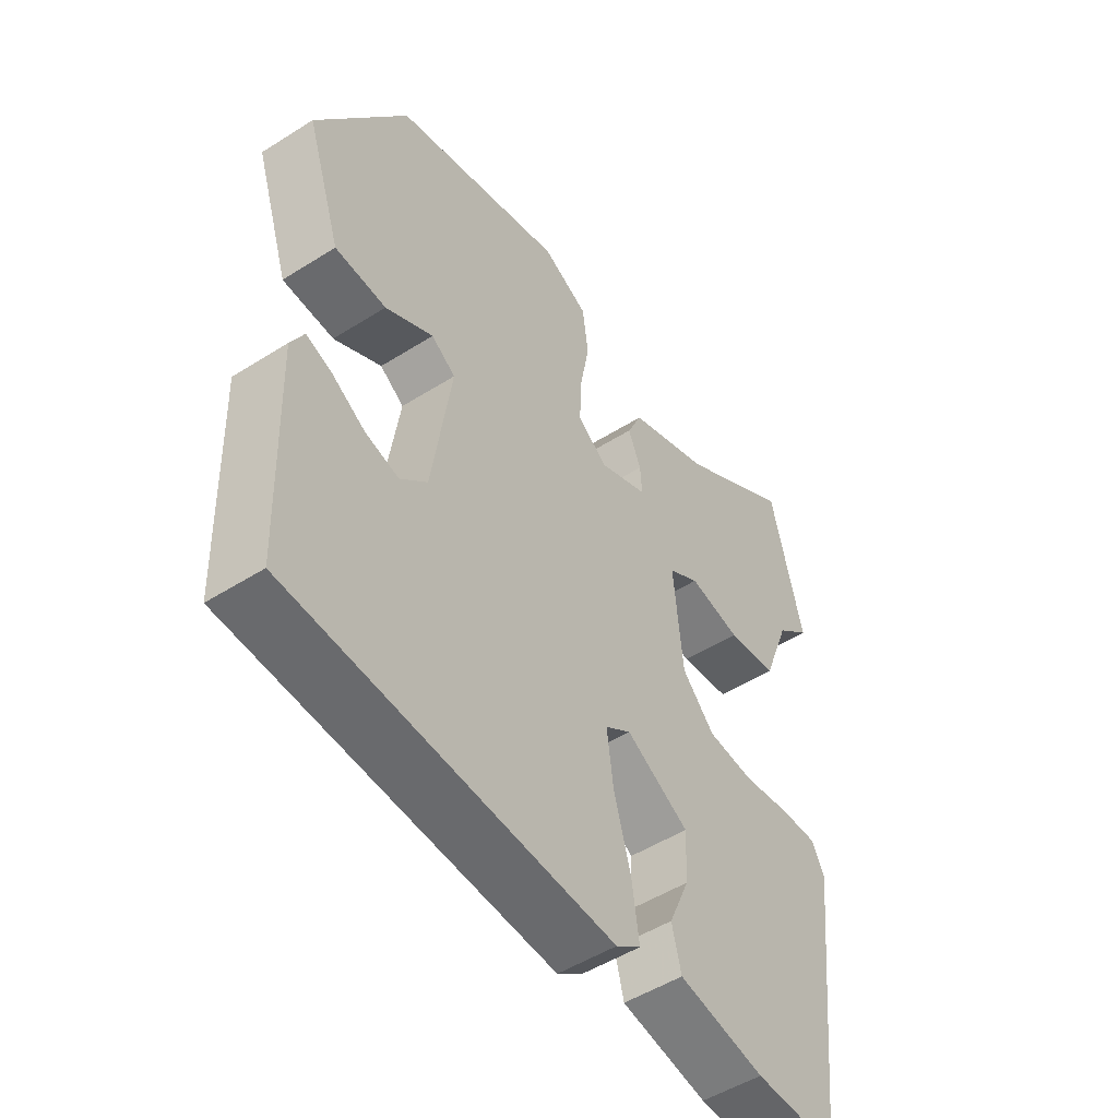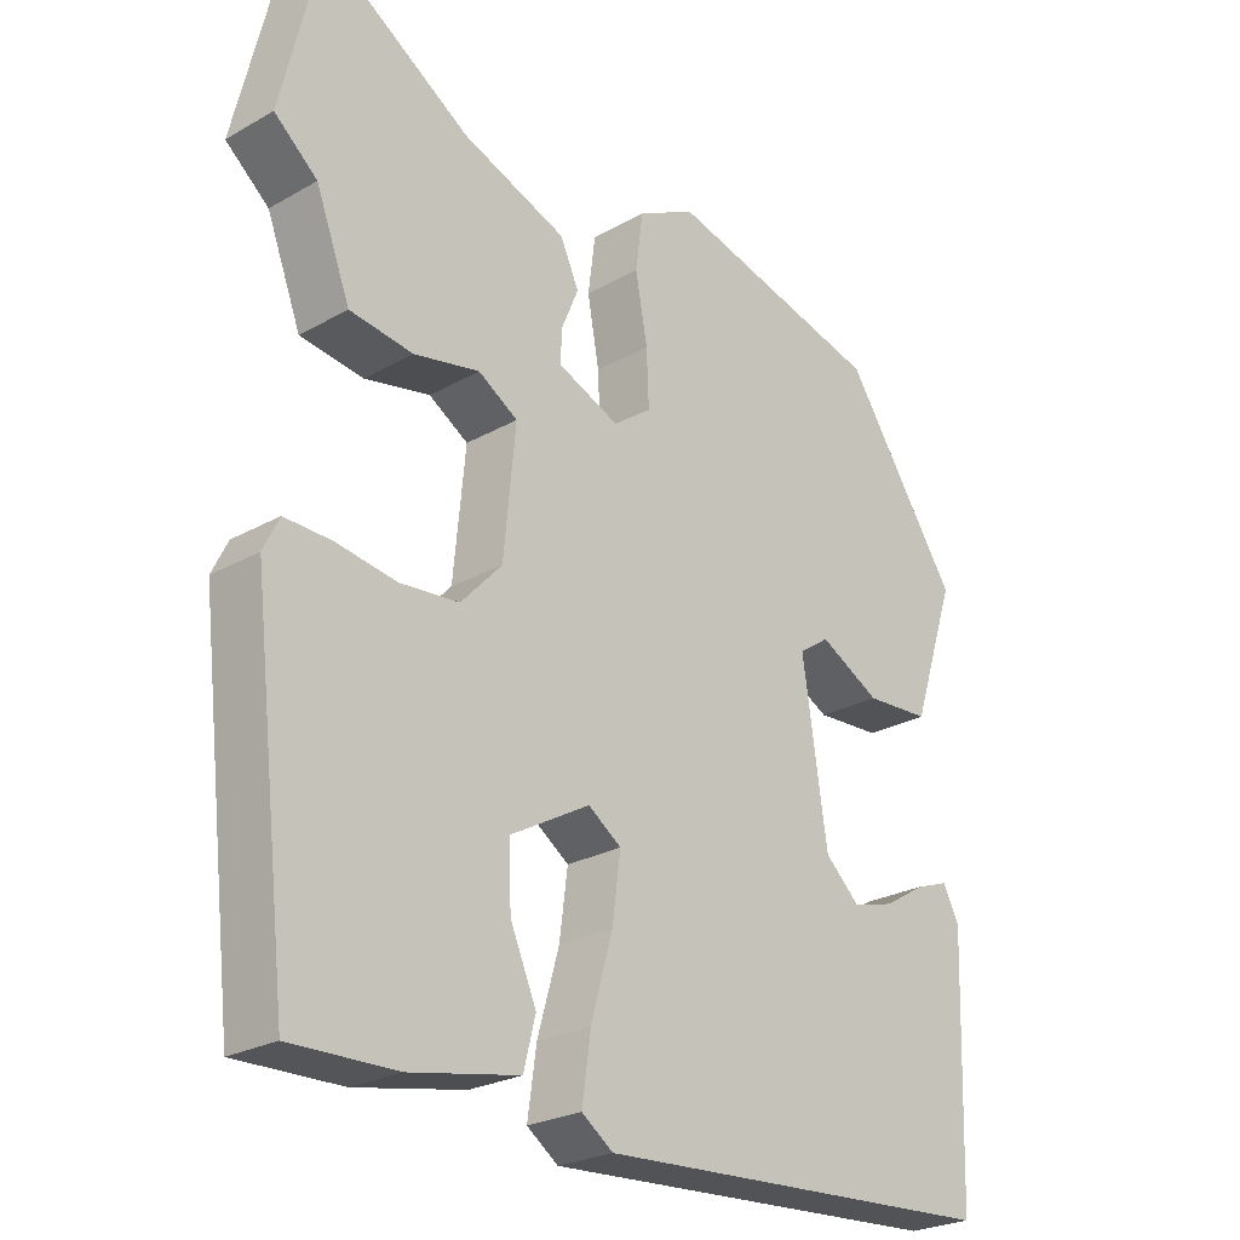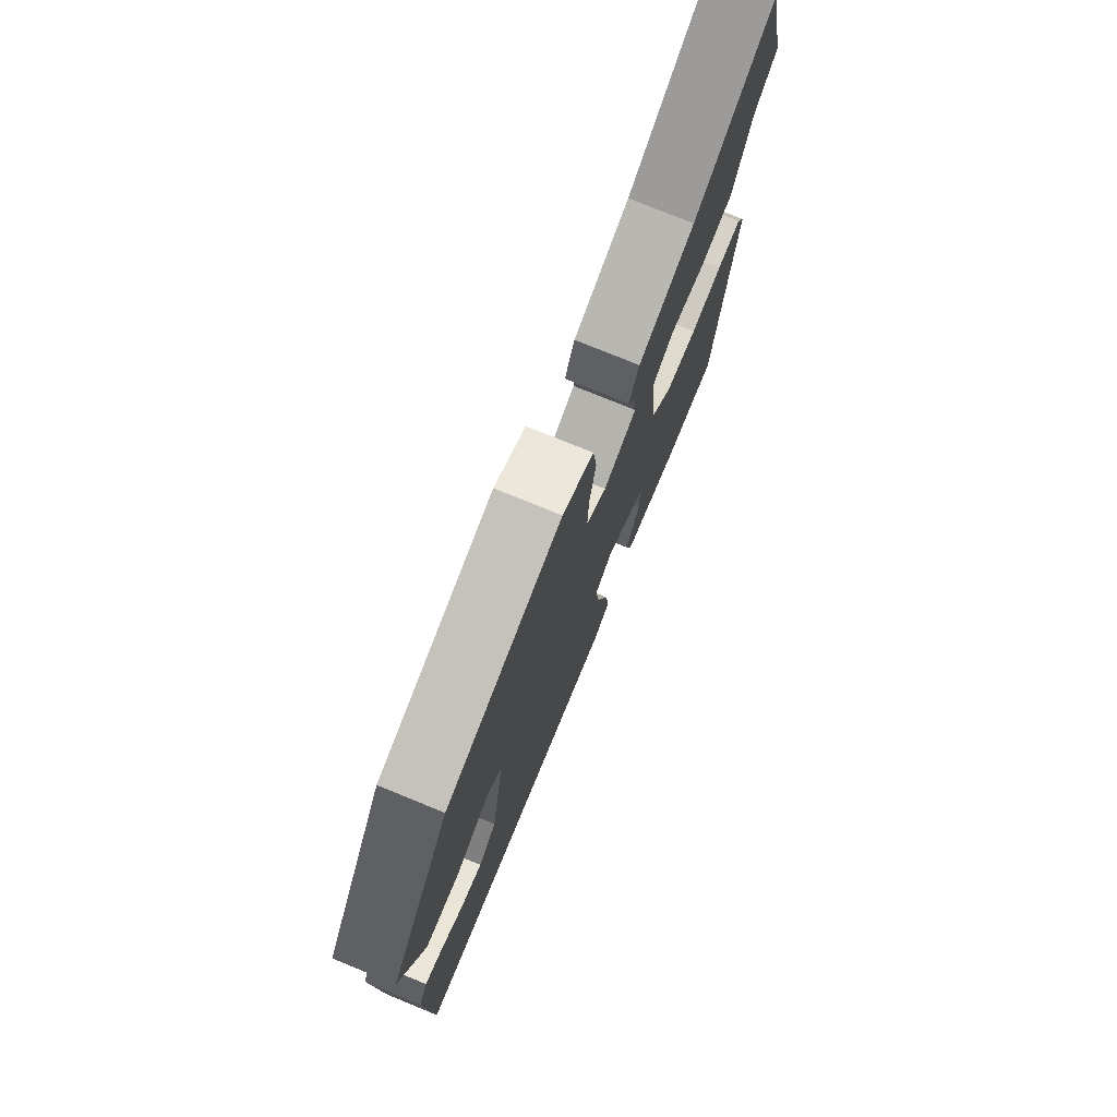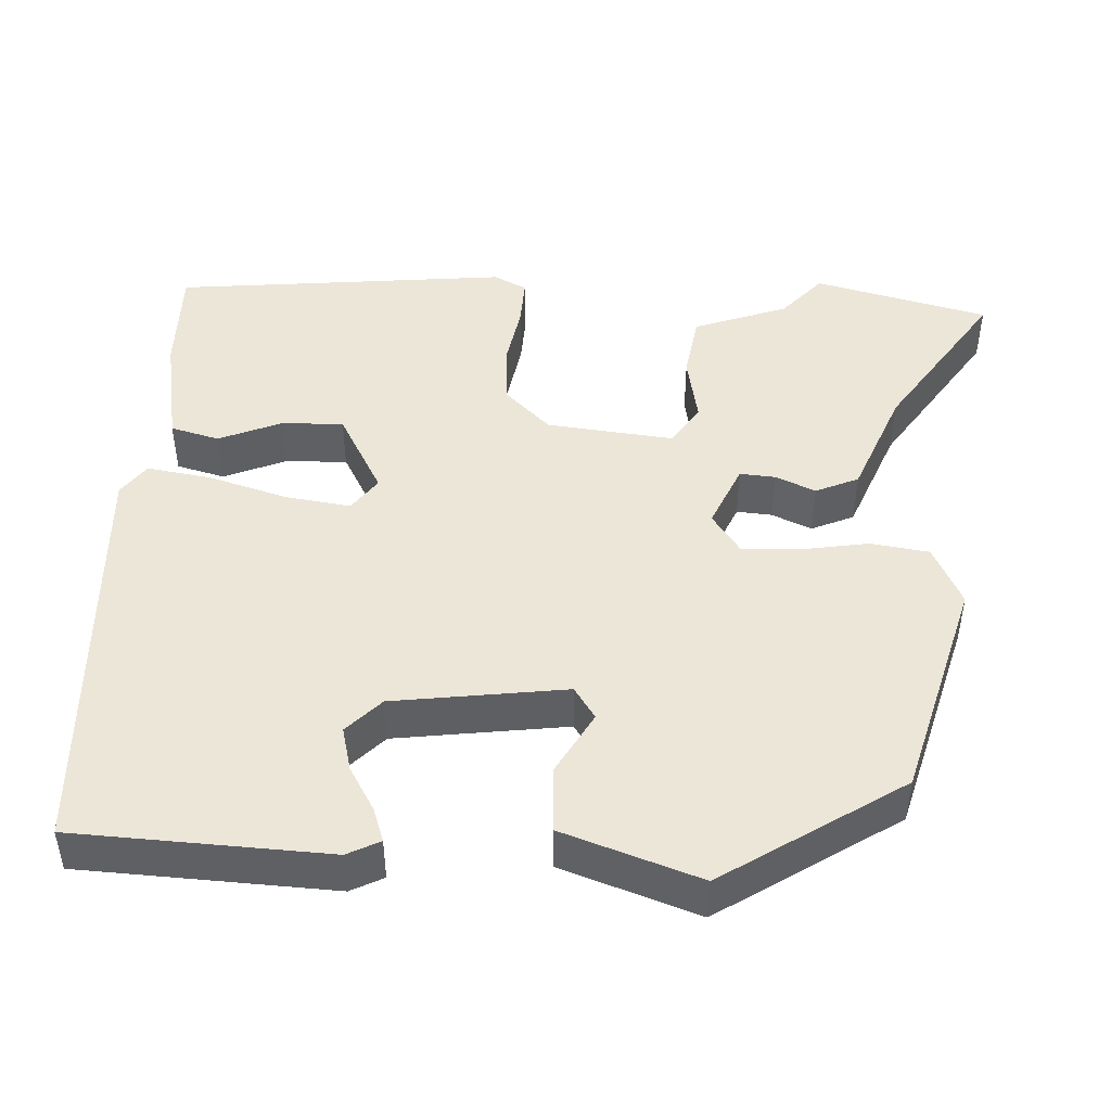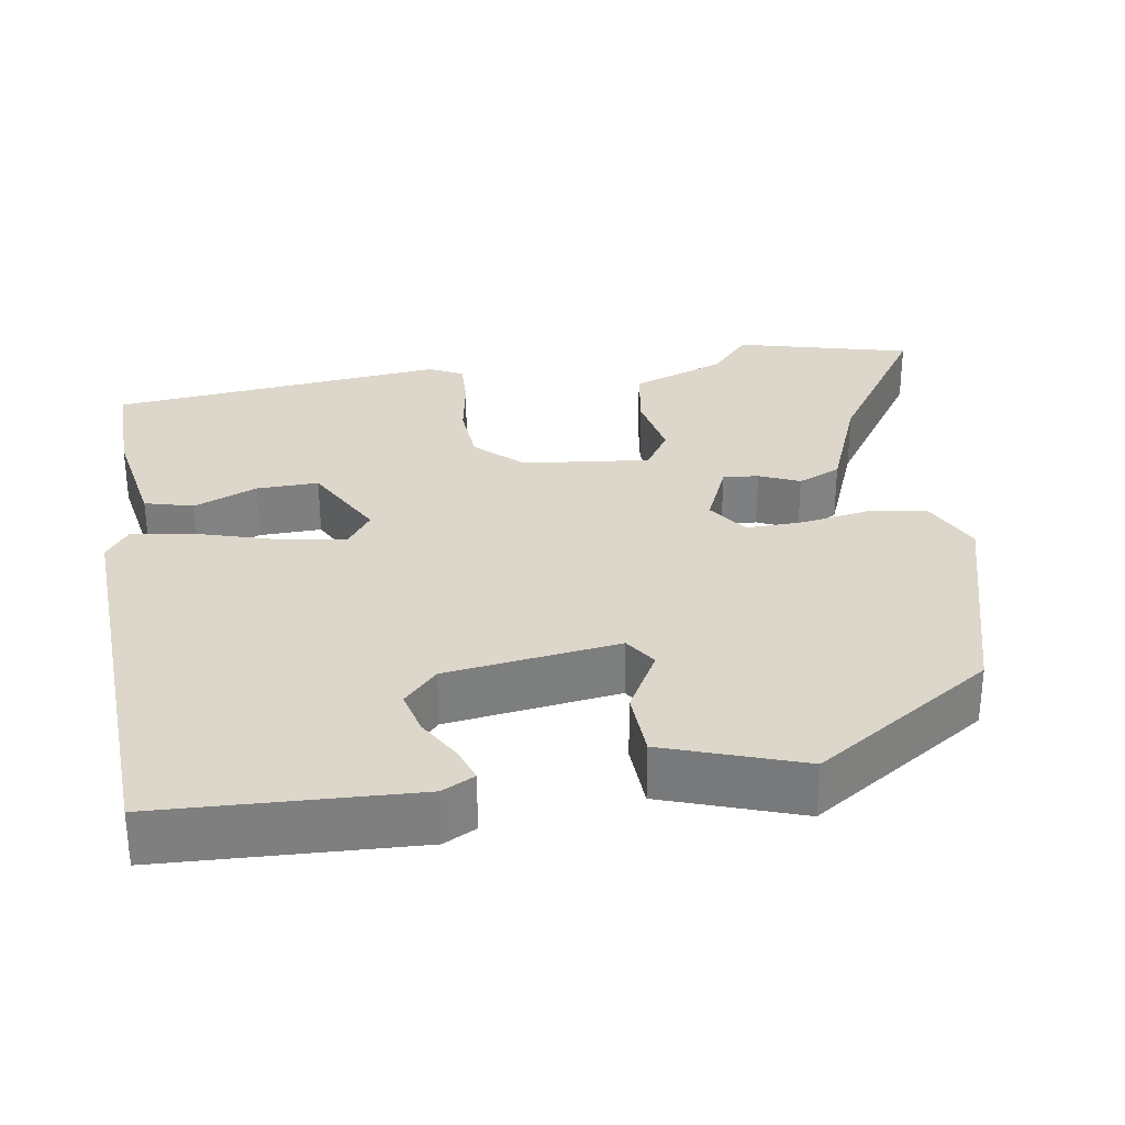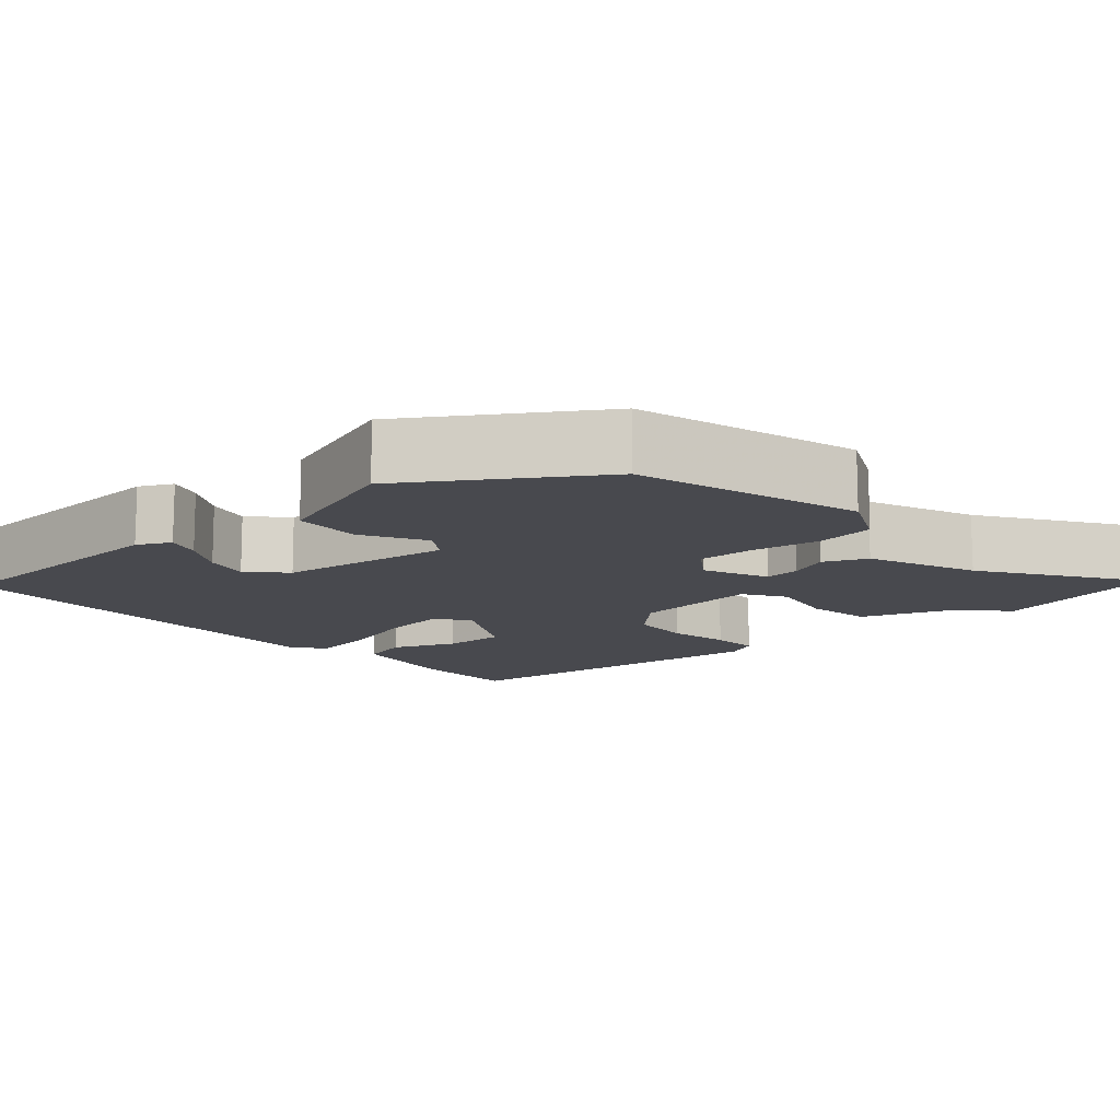
<metadata>
{"format":"obj","ext":"obj","renderer":"f3d","projection":"perspective","resolution":1024,"background":"white","views":[{"elev":-50.6,"azim":-55.3,"up":"+Z"},{"elev":-24.9,"azim":132.7,"up":"+Z"},{"elev":76.3,"azim":-67.7,"up":"+Z"},{"elev":46.5,"azim":-86.4,"up":"+Y"},{"elev":30.7,"azim":-98.3,"up":"+Y"},{"elev":-12.6,"azim":-47.7,"up":"+Y"}]}
</metadata>
<code>
v 0.465 0.07 -0.516
v 0.324 0.07 -0.513
v 0.178 0.07 -0.485
v 0.162 0.07 -0.422
v 0.197 0.07 -0.341
v 0.2 0.07 -0.261
v 0.093 0.07 -0.201
v 0.049 0.07 -0.232
v 0.06 0.07 -0.317
v 0.089 0.07 -0.419
v 0.101 0.07 -0.503
v 0.059 0.07 -0.533
v -0.486 0.07 -0.501
v -0.497 0.07 -0.172
v -0.475 0.07 -0.13
v -0.431 0.07 -0.146
v -0.375 0.07 -0.18
v -0.318 0.07 -0.195
v -0.272 0.07 -0.152
v -0.239 0.07 0.071
v -0.28 0.07 0.099
v -0.361 0.07 0.055
v -0.448 0.07 0.06
v -0.507 0.07 0.238
v -0.354 0.07 0.467
v -0.064 0.07 0.544
v 0.014 0.07 0.505
v 0.024 0.07 0.429
v 0.008 0.07 0.341
v 0.005 0.07 0.267
v 0.056 0.07 0.23
v 0.139 0.07 0.265
v 0.136 0.07 0.311
v 0.114 0.07 0.363
v 0.139 0.07 0.418
v 0.279 0.07 0.472
v 0.476 0.07 0.6
v 0.53 0.07 0.374
v 0.472 0.07 0.324
v 0.426 0.07 0.203
v 0.341 0.07 0.191
v 0.253 0.07 0.209
v 0.2 0.07 0.176
v 0.216 0.07 0.011
v 0.271 0.07 -0.048
v 0.35 0.07 -0.055
v 0.431 0.07 -0.042
v 0.494 0.07 -0.04
v 0.515 0.07 -0.083
v 0.465 0 -0.516
v 0.324 0 -0.513
v 0.178 0 -0.485
v 0.162 0 -0.422
v 0.197 0 -0.341
v 0.2 0 -0.261
v 0.093 0 -0.201
v 0.049 0 -0.232
v 0.06 0 -0.317
v 0.089 0 -0.419
v 0.101 0 -0.503
v 0.059 0 -0.533
v -0.486 0 -0.501
v -0.497 0 -0.172
v -0.475 0 -0.13
v -0.431 0 -0.146
v -0.375 0 -0.18
v -0.318 0 -0.195
v -0.272 0 -0.152
v -0.239 0 0.071
v -0.28 0 0.099
v -0.361 0 0.055
v -0.448 0 0.06
v -0.507 0 0.238
v -0.354 0 0.467
v -0.064 0 0.544
v 0.014 0 0.505
v 0.024 0 0.429
v 0.008 0 0.341
v 0.005 0 0.267
v 0.056 0 0.23
v 0.139 0 0.265
v 0.136 0 0.311
v 0.114 0 0.363
v 0.139 0 0.418
v 0.279 0 0.472
v 0.476 0 0.6
v 0.53 0 0.374
v 0.472 0 0.324
v 0.426 0 0.203
v 0.341 0 0.191
v 0.253 0 0.209
v 0.2 0 0.176
v 0.216 0 0.011
v 0.271 0 -0.048
v 0.35 0 -0.055
v 0.431 0 -0.042
v 0.494 0 -0.04
v 0.515 0 -0.083
f 3 4 5
f 2 3 5
f 1 2 5
f 49 1 5
f 48 49 5
f 47 48 5
f 46 47 5
f 45 46 5 6
f 44 45 6 7
f 43 44 7 8
f 39 40 41 42
f 38 39 42
f 37 38 42
f 36 37 42
f 36 42 43
f 35 36 43
f 34 35 43
f 33 34 43
f 32 33 43
f 31 32 43 8
f 27 28 29
f 26 27 29
f 25 26 29
f 24 25 29
f 23 24 29
f 22 23 29
f 21 22 29
f 20 21 29 30
f 30 31 8
f 20 30 8
f 19 20 8
f 15 16 17
f 14 15 17
f 13 14 17
f 12 13 17
f 11 12 17
f 11 17 18
f 10 11 18
f 9 10 18
f 8 9 18 19
f 54 53 52
f 54 52 51
f 54 51 50
f 54 50 98
f 54 98 97
f 54 97 96
f 54 96 95
f 55 54 95 94
f 56 55 94 93
f 57 56 93 92
f 91 90 89 88
f 91 88 87
f 91 87 86
f 91 86 85
f 92 91 85
f 92 85 84
f 92 84 83
f 92 83 82
f 92 82 81
f 57 92 81 80
f 78 77 76
f 78 76 75
f 78 75 74
f 78 74 73
f 78 73 72
f 78 72 71
f 78 71 70
f 79 78 70 69
f 57 80 79
f 57 79 69
f 57 69 68
f 66 65 64
f 66 64 63
f 66 63 62
f 66 62 61
f 66 61 60
f 67 66 60
f 67 60 59
f 67 59 58
f 68 67 58 57
f 1 50 51 2
f 2 51 52 3
f 3 52 53 4
f 4 53 54 5
f 5 54 55 6
f 6 55 56 7
f 7 56 57 8
f 8 57 58 9
f 9 58 59 10
f 10 59 60 11
f 11 60 61 12
f 12 61 62 13
f 13 62 63 14
f 14 63 64 15
f 15 64 65 16
f 16 65 66 17
f 17 66 67 18
f 18 67 68 19
f 19 68 69 20
f 20 69 70 21
f 21 70 71 22
f 22 71 72 23
f 23 72 73 24
f 24 73 74 25
f 25 74 75 26
f 26 75 76 27
f 27 76 77 28
f 28 77 78 29
f 29 78 79 30
f 30 79 80 31
f 31 80 81 32
f 32 81 82 33
f 33 82 83 34
f 34 83 84 35
f 35 84 85 36
f 36 85 86 37
f 37 86 87 38
f 38 87 88 39
f 39 88 89 40
f 40 89 90 41
f 41 90 91 42
f 42 91 92 43
f 43 92 93 44
f 44 93 94 45
f 45 94 95 46
f 46 95 96 47
f 47 96 97 48
f 48 97 98 49
f 49 98 50 1

</code>
